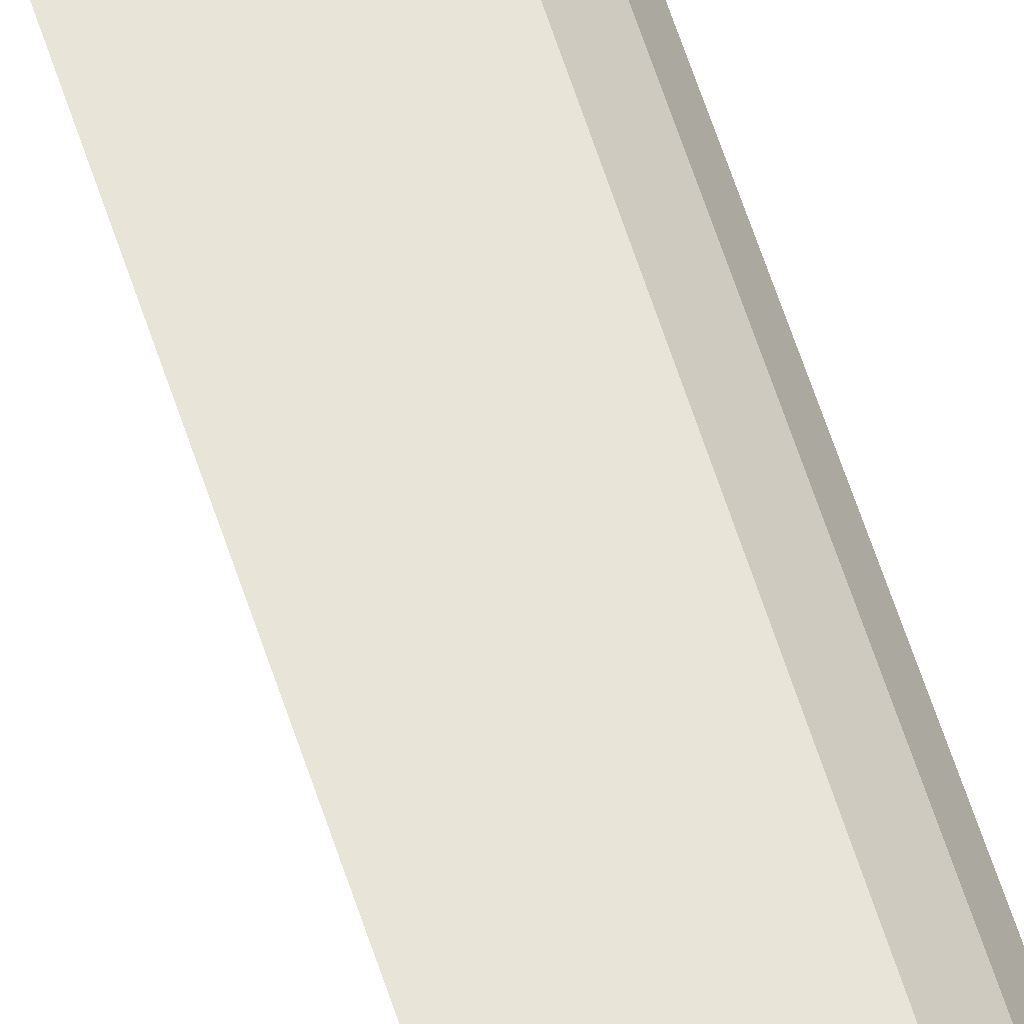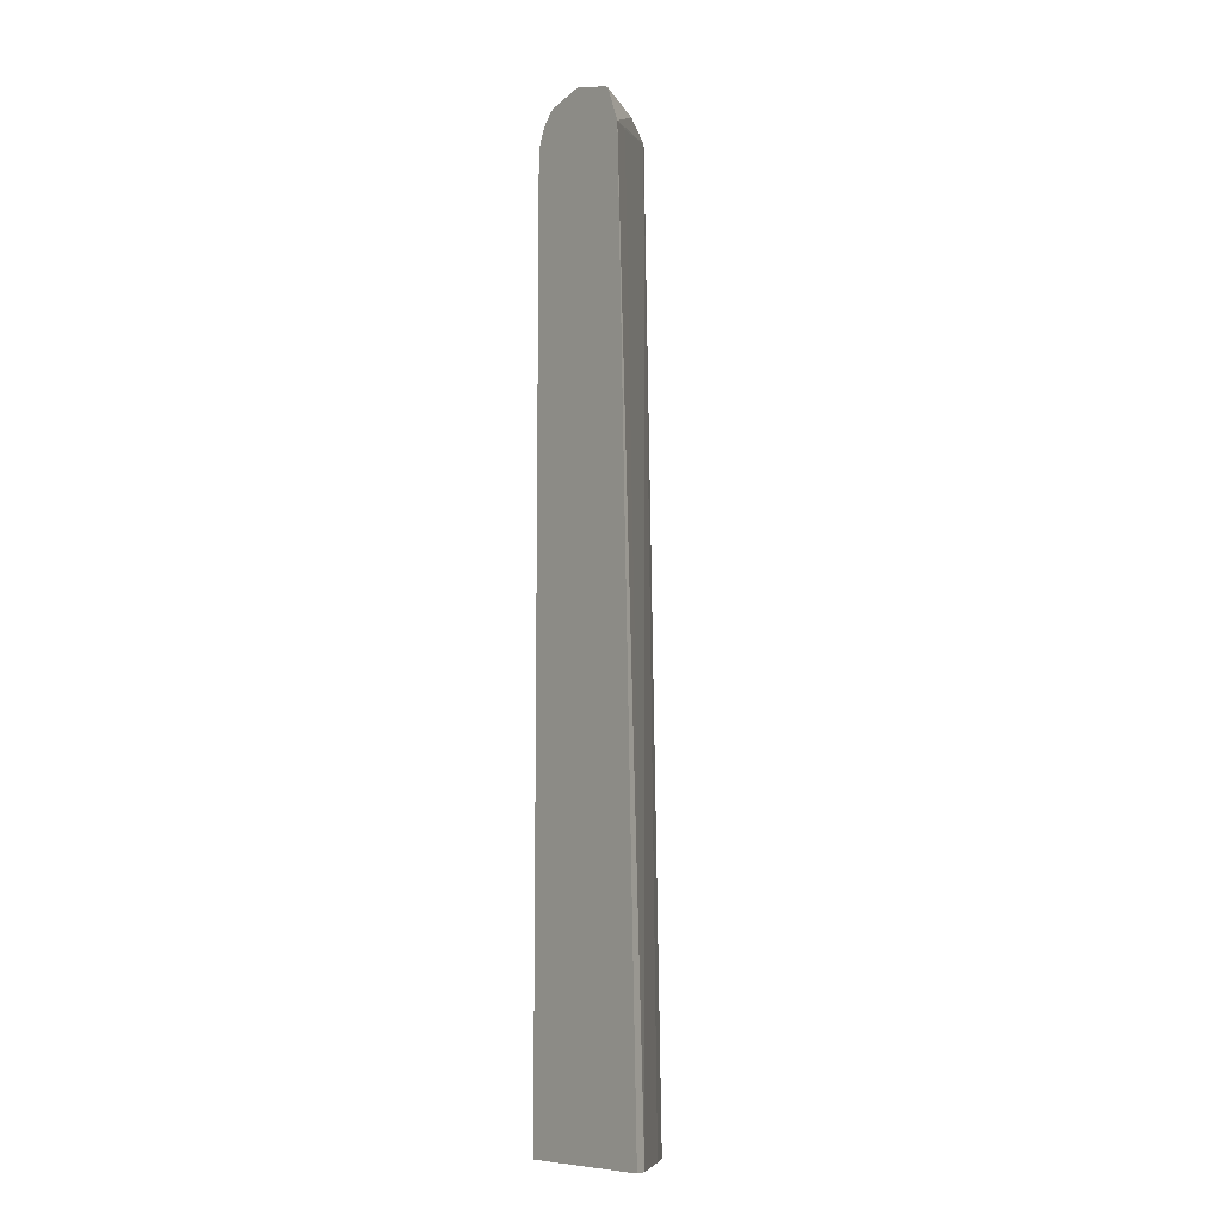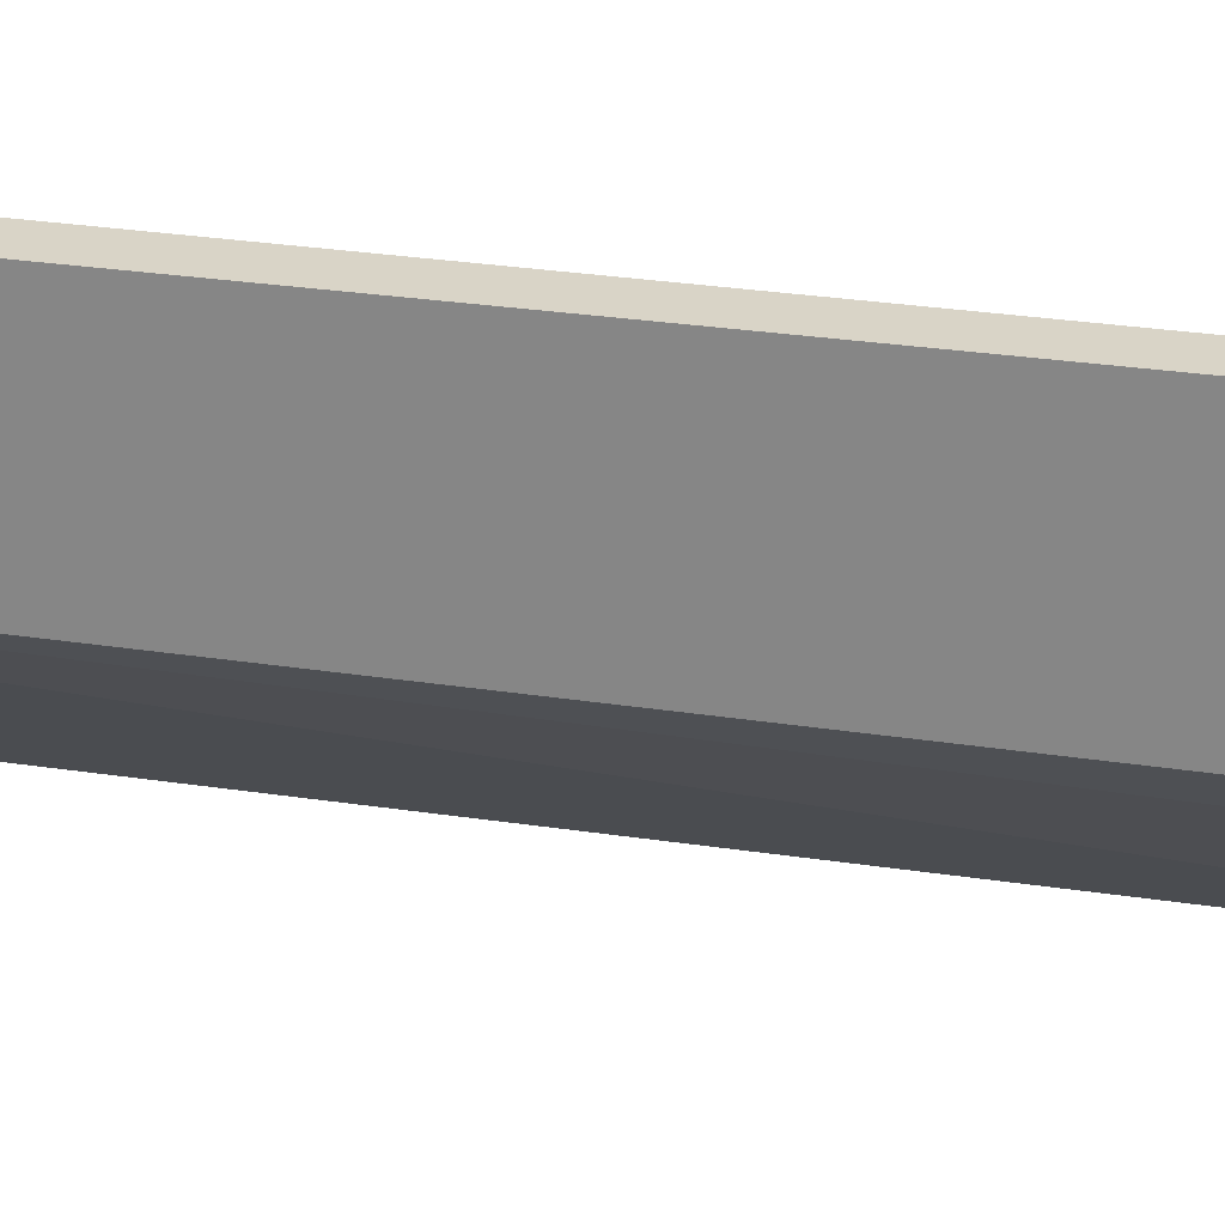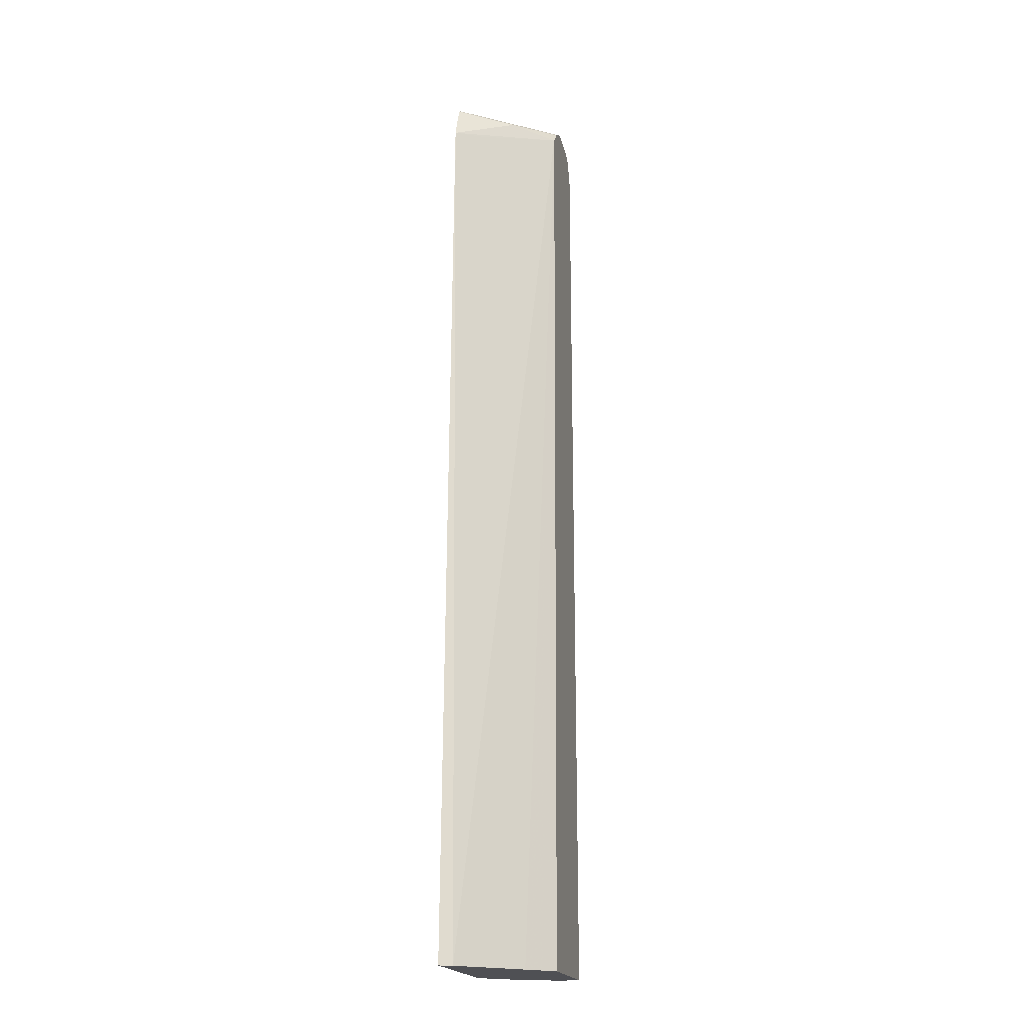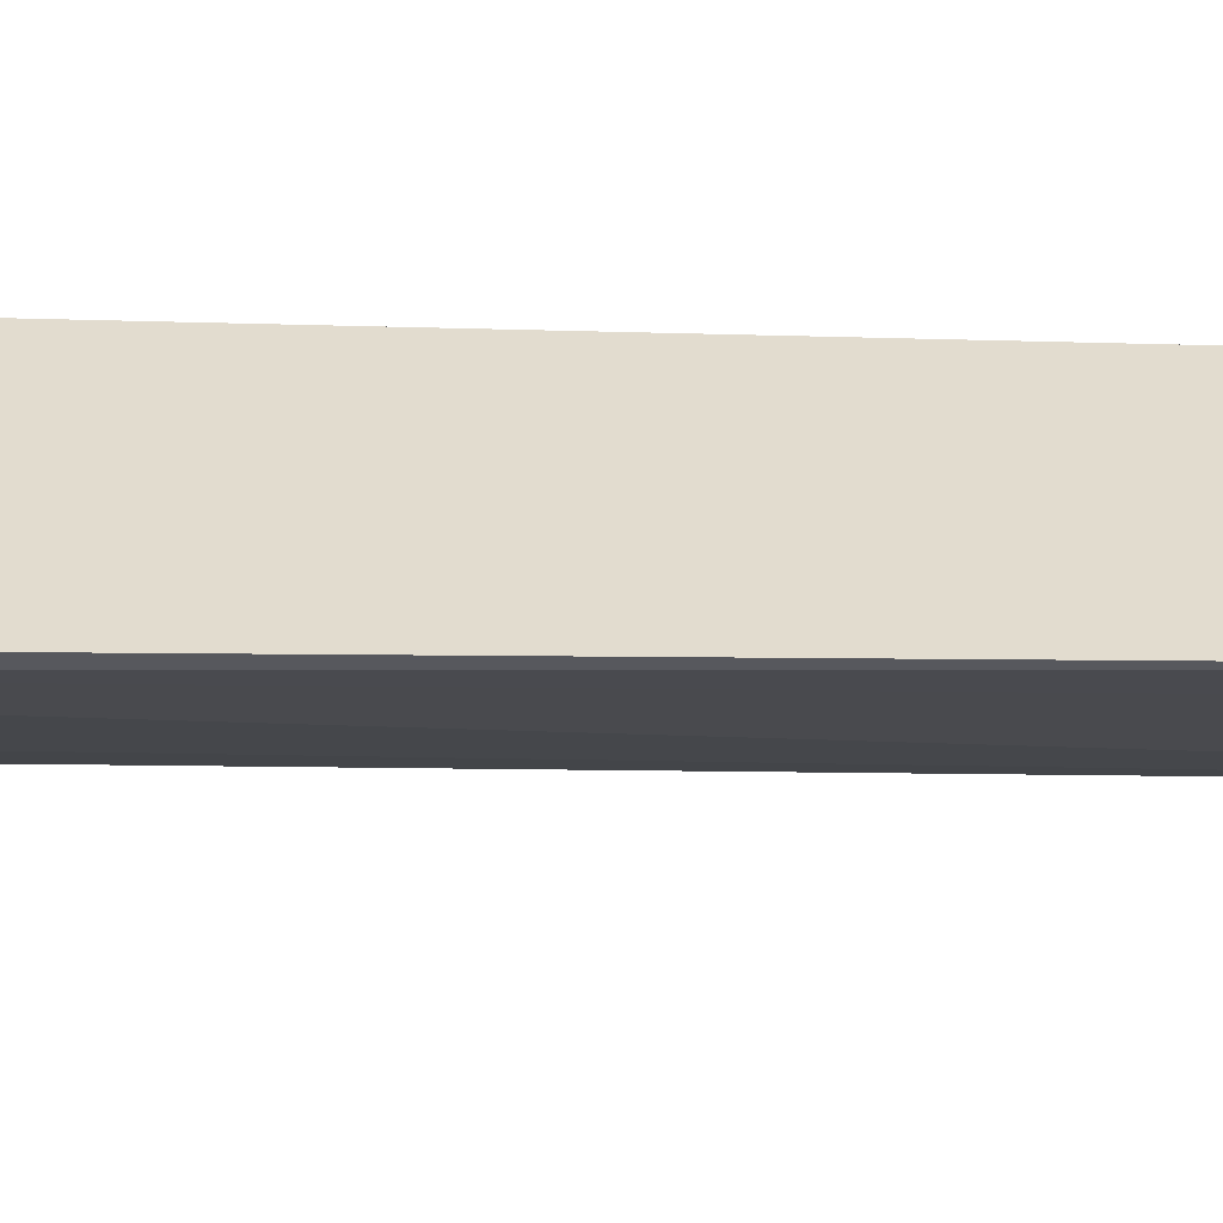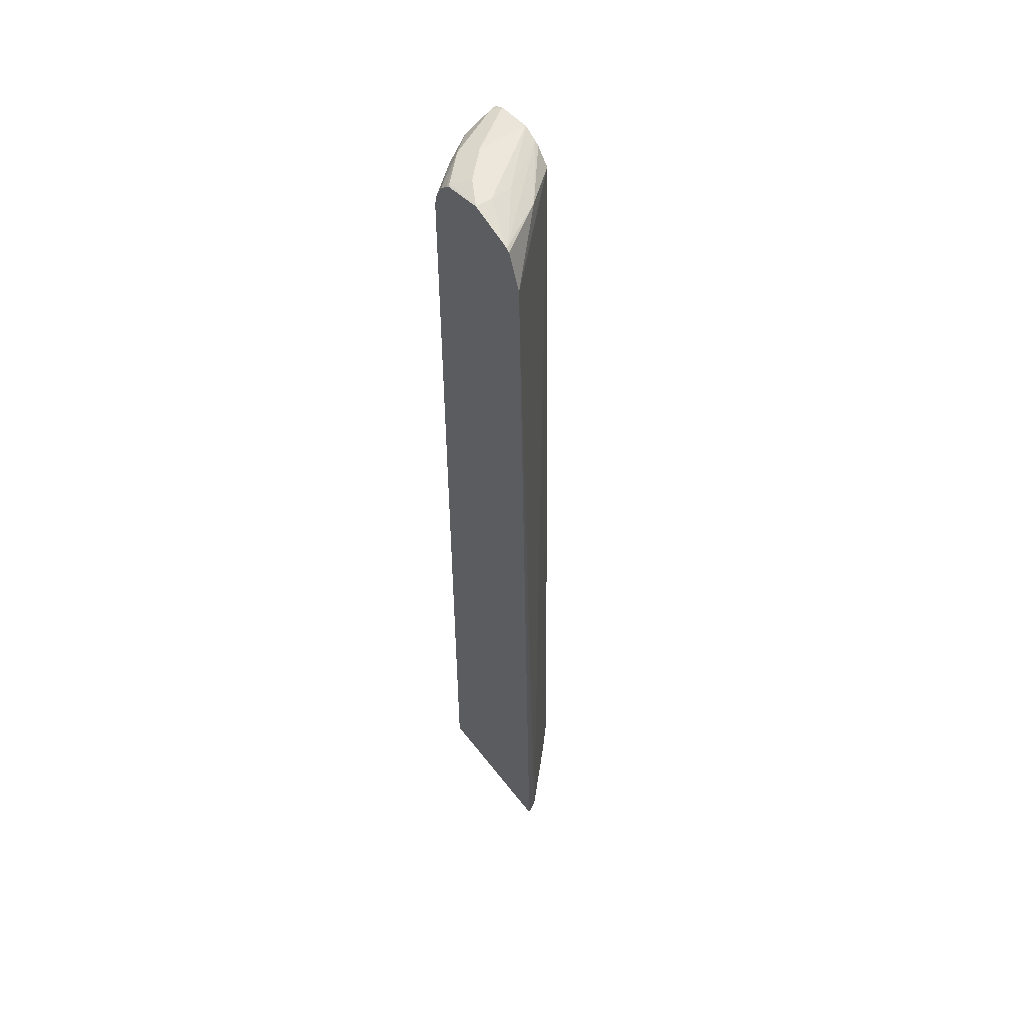
<metadata>
{"format":"obj","ext":"obj","renderer":"f3d","projection":"perspective","resolution":1024,"background":"white","views":[{"elev":60.4,"azim":163.1,"up":"+Z"},{"elev":-9.2,"azim":53.8,"up":"+Y"},{"elev":-62.0,"azim":-96.1,"up":"+Z"},{"elev":-19.2,"azim":103.3,"up":"+Y"},{"elev":34.6,"azim":92.4,"up":"+Z"},{"elev":53.1,"azim":53.6,"up":"+Y"}]}
</metadata>
<code>
v -0.5056 -0.5378 0.3247
v -0.6851 -0.5378 0.3247
v -0.5131 -0.5378 0.3097
v -0.537 0.5477 0.3247
v -0.7232 -0.5378 0.2825
v -0.6851 0.5566 0.3247
v -0.547 -0.5378 0.2758
v -0.64 0.5803 0.2116
v -0.565 0.5537 0.2938
v -0.5989 0.5875 0.2599
v -0.554 0.5905 0.3247
v -0.7345 -0.5378 0.2599
v -0.7232 0.5311 0.2825
v -0.682 0.5706 0.3247
v -0.581 -0.5378 0.2419
v -0.656 0.5982 0.2116
v -0.6131 -0.5378 0.2116
v -0.6615 0.6019 0.2116
v -0.5594 0.5932 0.322
v -0.5588 0.5937 0.3247
v -0.7411 -0.5378 0.2466
v -0.7345 0.5537 0.2599
v -0.6731 0.5876 0.3247
v -0.7006 0.5875 0.2938
v -0.7458 -0.5378 0.2116
v -0.678 0.6102 0.2116
v -0.6158 0.6045 0.2768
v -0.6102 0.6102 0.3051
v -0.6102 0.6102 0.3247
v -0.7458 -0.5378 0.2373
v -0.7458 0.5423 0.2373
v -0.7288 0.5847 0.2543
v -0.7373 0.5805 0.2373
v -0.6624 0.5983 0.3247
v -0.6949 0.6017 0.2881
v -0.7458 0.5681 0.2116
v -0.7119 0.607 0.2116
v -0.678 0.6102 0.2712
v -0.6441 0.6102 0.3051
v -0.661 0.6017 0.322
v -0.6583 0.601 0.3247
v -0.7288 0.6017 0.2204
v -0.7317 0.6002 0.2116
v -0.7352 0.5944 0.2116
v -0.7437 0.5773 0.2116
v -0.7201 0.606 0.2116
f 24 35 32
f 21 31 30
f 23 35 24
f 23 34 35
f 22 33 31
f 22 32 33
f 22 24 32
f 42 46 43
f 21 22 31
f 14 24 22
f 19 28 20
f 19 27 28
f 18 27 19
f 18 26 27
f 14 23 24
f 13 14 22
f 12 22 21
f 25 30 31
f 11 19 20
f 20 28 29
f 25 31 36
f 34 41 40
f 26 38 39
f 10 19 11
f 38 40 39
f 38 46 42
f 37 46 38
f 35 38 42
f 35 40 38
f 34 40 35
f 33 45 36
f 33 44 45
f 33 43 44
f 33 42 43
f 32 42 33
f 32 35 42
f 31 33 36
f 29 40 41
f 29 39 40
f 26 28 27
f 26 29 28
f 26 39 29
f 26 37 38
f 10 18 19
f 3 9 4
f 8 18 16
f 1 6 2
f 1 14 6
f 1 23 14
f 1 41 34
f 1 29 41
f 1 20 29
f 1 11 20
f 1 4 11
f 2 6 13
f 1 3 4
f 1 15 7
f 1 17 15
f 1 25 17
f 1 30 25
f 1 21 30
f 10 16 18
f 1 5 12
f 1 2 5
f 1 7 3
f 2 13 5
f 1 12 21
f 3 8 9
f 3 7 8
f 8 26 18
f 8 37 26
f 8 46 37
f 8 43 46
f 8 44 43
f 8 45 44
f 8 36 45
f 8 25 36
f 8 17 25
f 1 34 23
f 8 16 10
f 7 15 8
f 6 14 13
f 5 22 12
f 5 13 22
f 4 10 11
f 4 8 10
f 8 15 17
f 4 9 8

</code>
